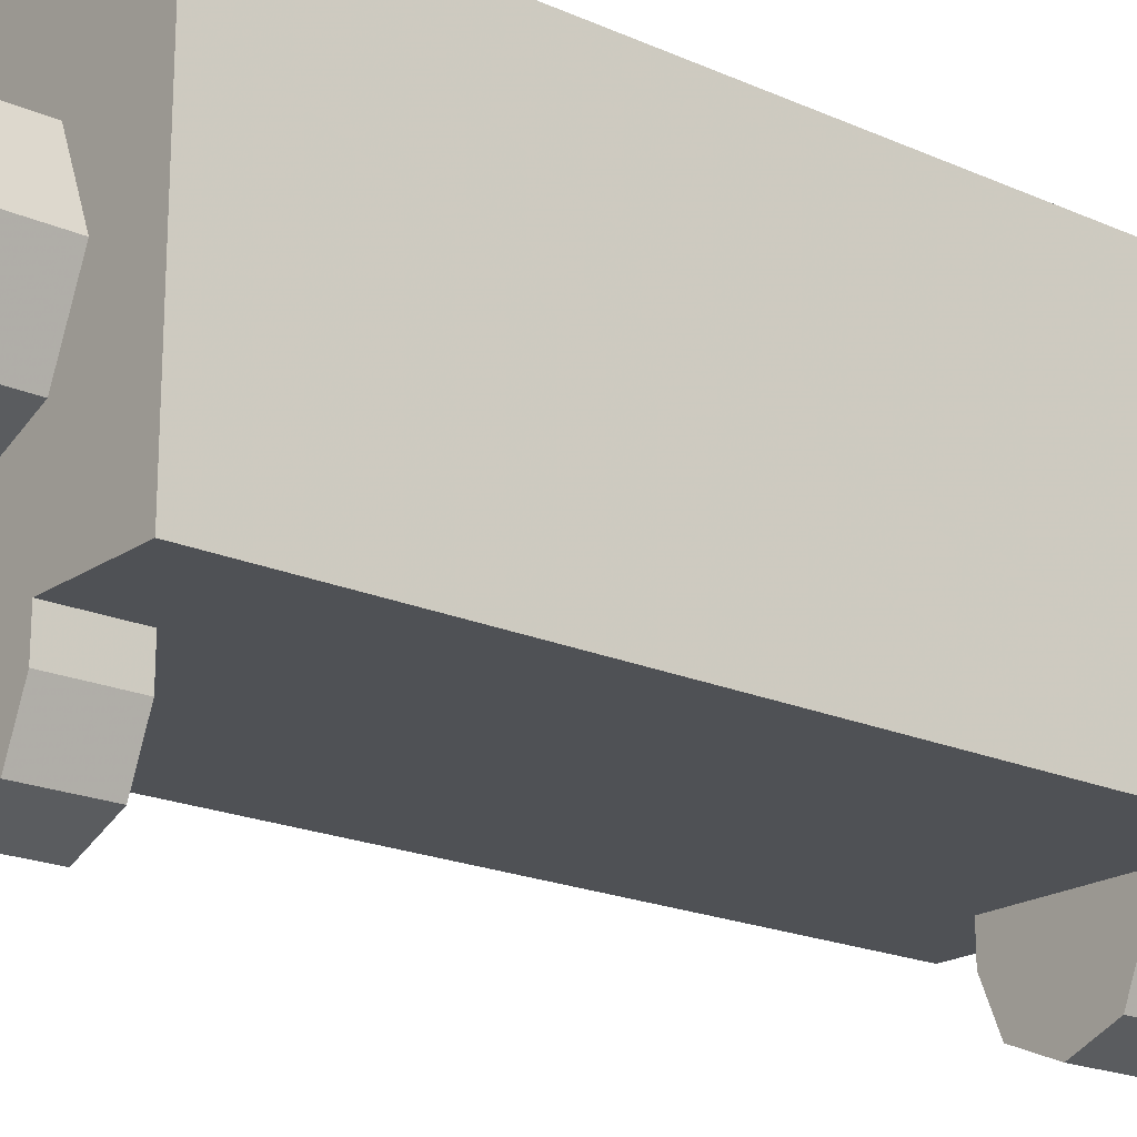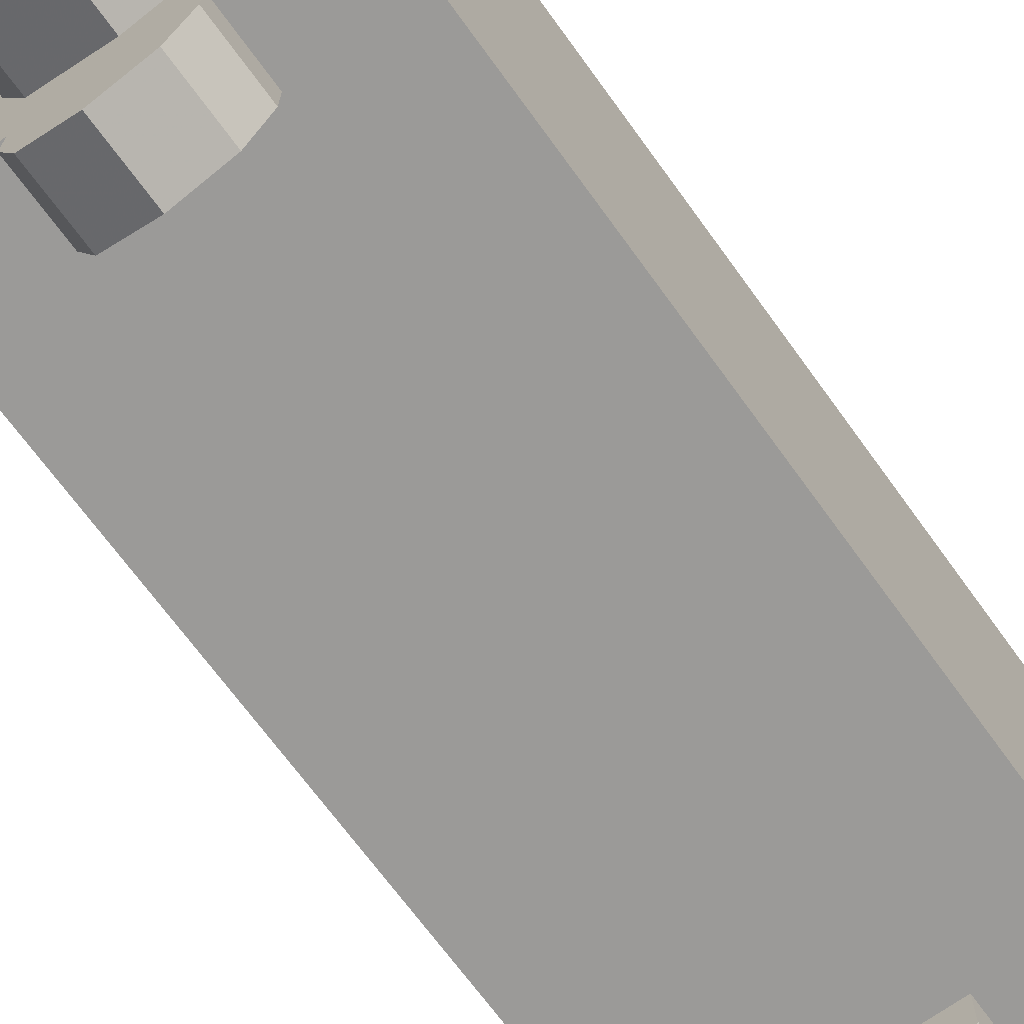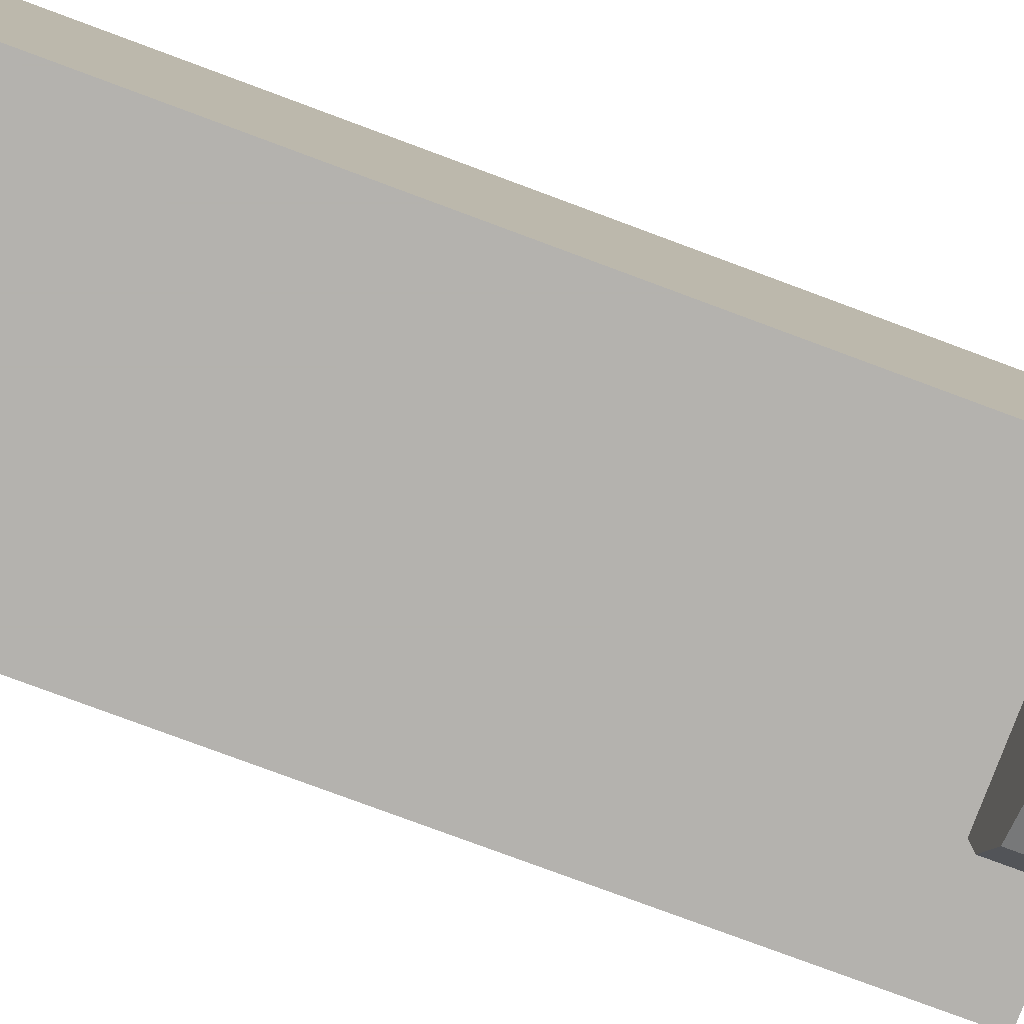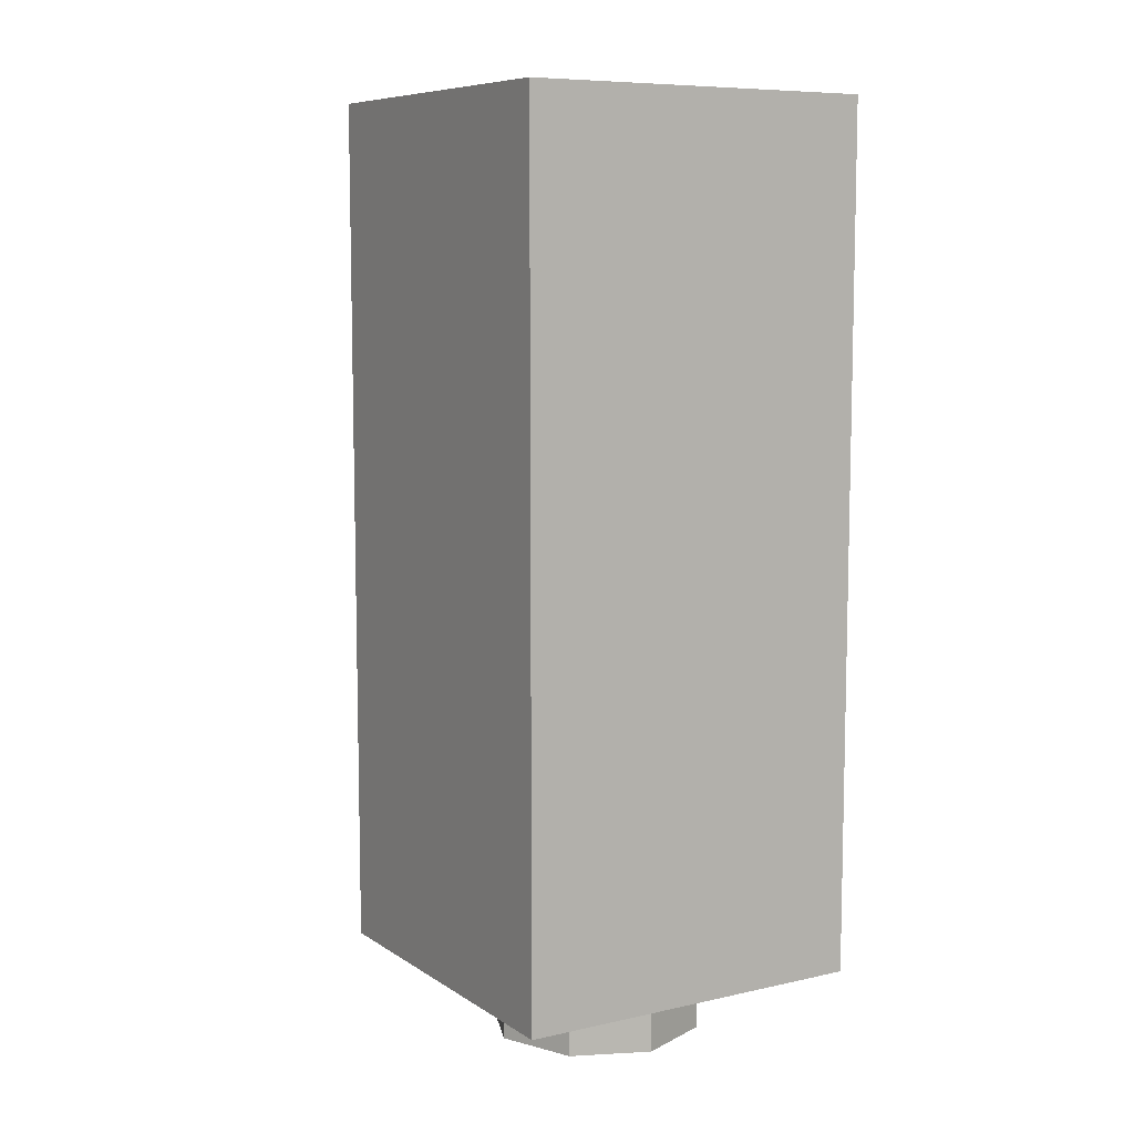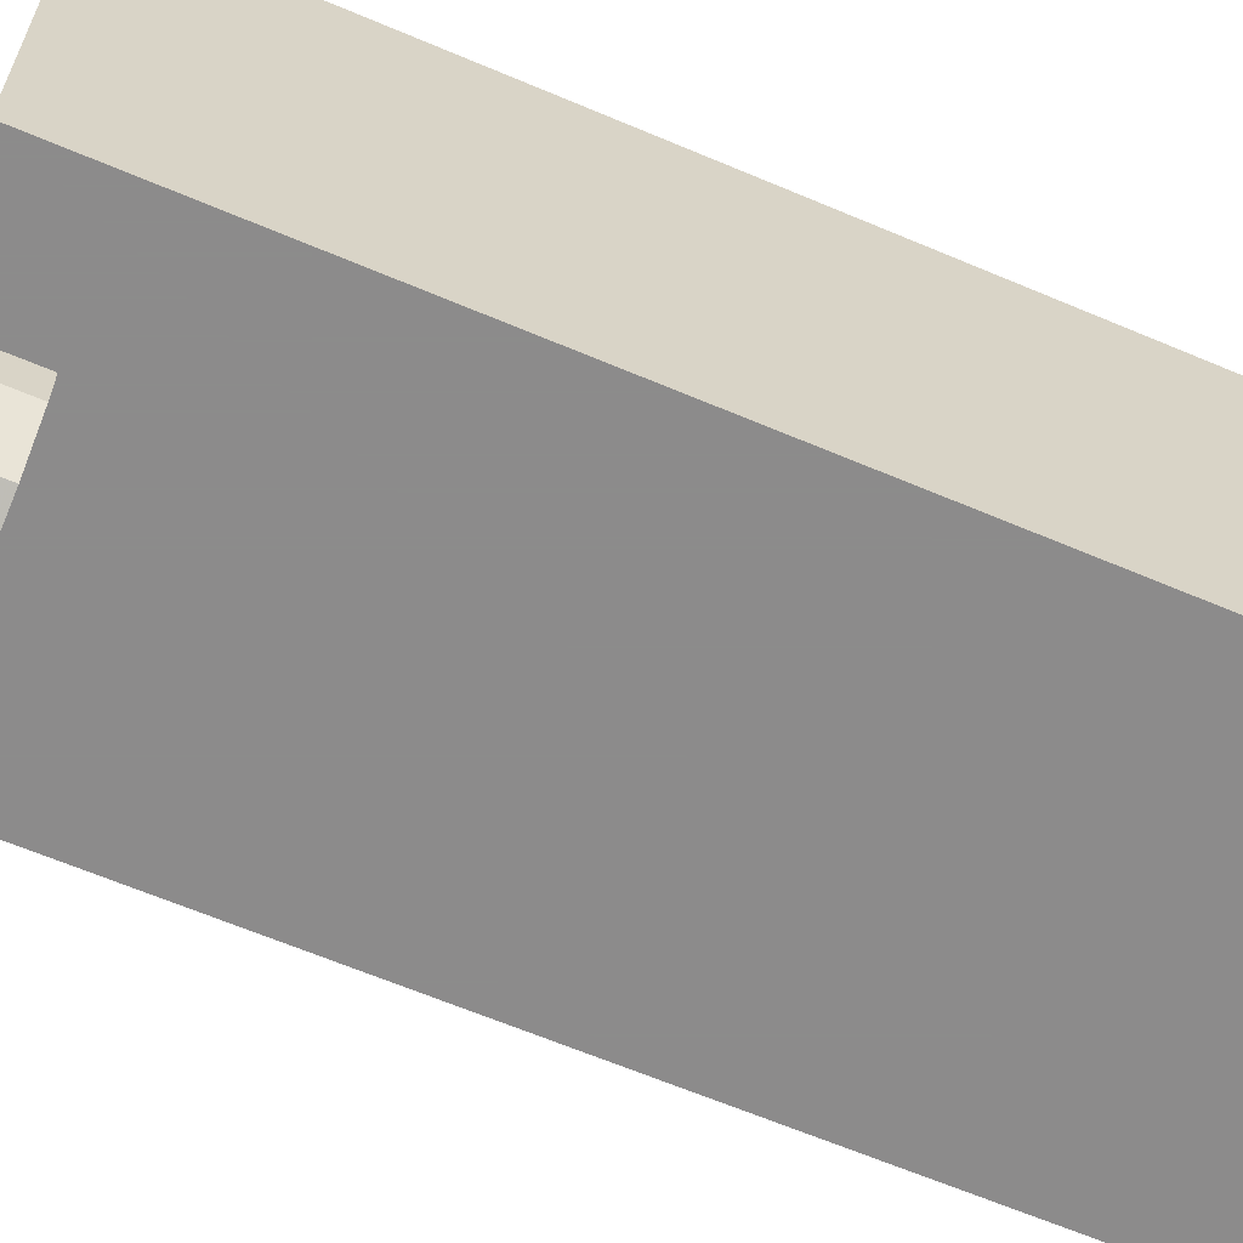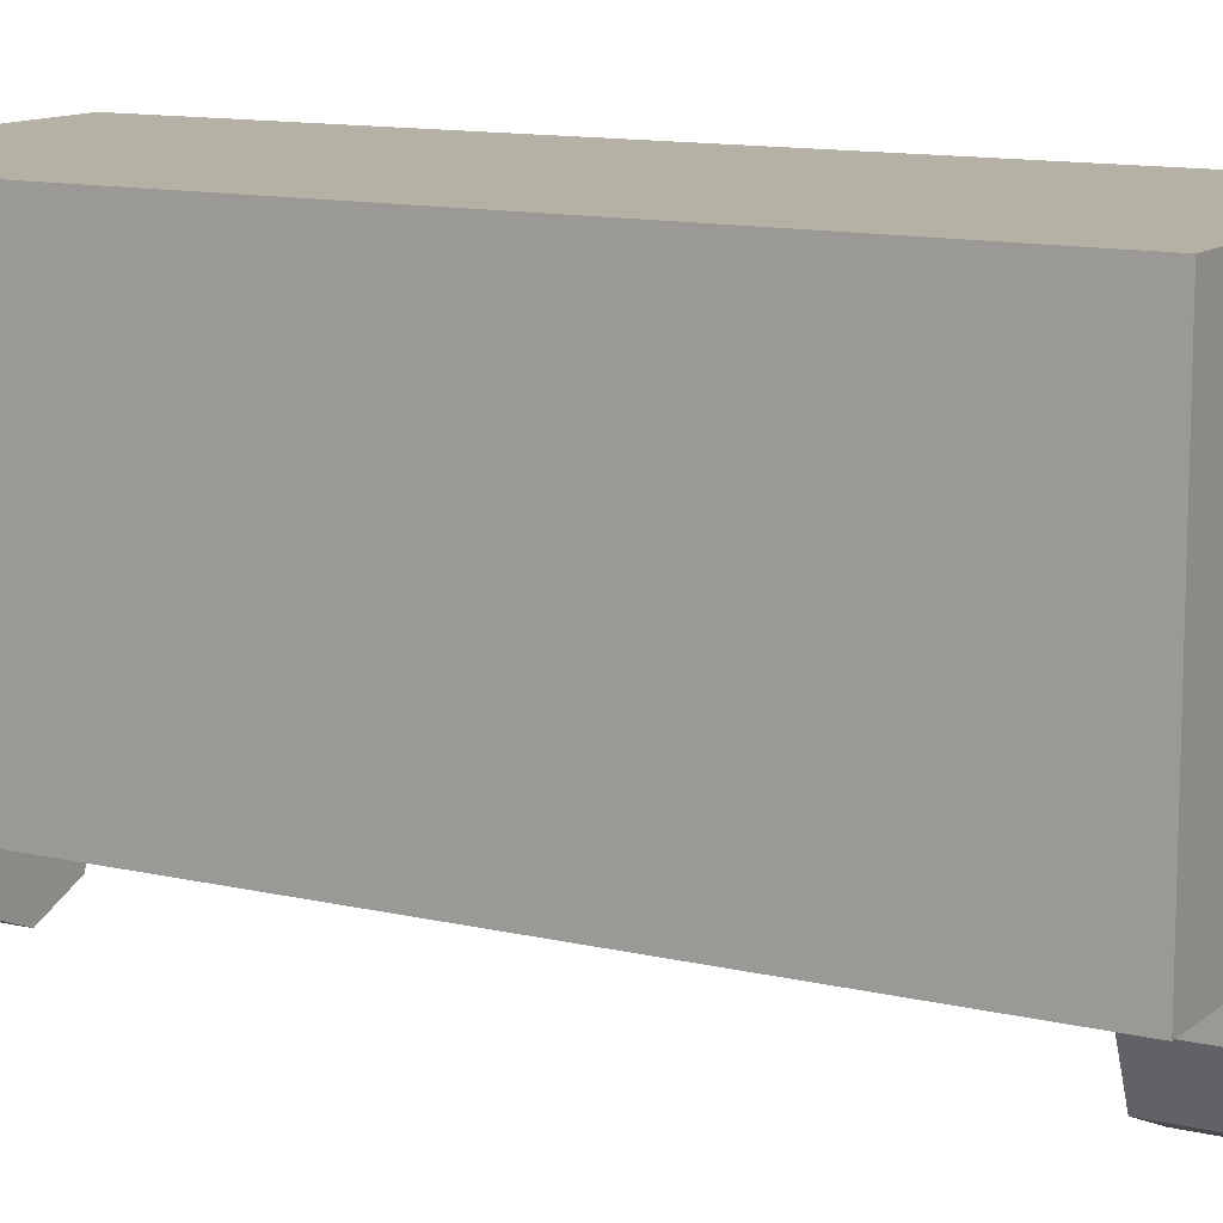
<metadata>
{"format":"obj","ext":"obj","renderer":"f3d","projection":"perspective","resolution":1024,"background":"white","views":[{"elev":-19.9,"azim":50.7,"up":"+Z"},{"elev":-69.3,"azim":35.9,"up":"+Z"},{"elev":-79.7,"azim":-110.3,"up":"+Z"},{"elev":8.4,"azim":-31.3,"up":"+Y"},{"elev":-64.0,"azim":66.8,"up":"+Z"},{"elev":11.9,"azim":-60.4,"up":"+Z"}]}
</metadata>
<code>
v -0.3 0.2 0.3
v 0.3 0.2 0.3
v 0.3 0.2 -0.3
v -0.3 0.2 -0.3
v -0.3 0.2 0.3
v -0.3 2.4 0.3
v 0.3 2.4 0.3
v 0.3 0.2 0.3
v -0.3 0.2 -0.3
v -0.3 2.4 -0.3
v -0.3 2.4 0.3
v -0.3 0.2 0.3
v 0.3 0.2 -0.3
v 0.3 2.4 -0.3
v -0.3 2.4 -0.3
v -0.3 0.2 -0.3
v 0.3 0.2 0.3
v 0.3 2.4 0.3
v 0.3 2.4 -0.3
v 0.3 0.2 -0.3
v 0.5 2.4 0.5
v 0.3 2.4 0.3
v -0.3 2.4 0.3
v -0.5 2.4 0.5
v -0.5 2.4 0.5
v -0.3 2.4 0.3
v -0.3 2.4 -0.3
v -0.5 2.4 -0.5
v -0.5 2.4 -0.5
v -0.3 2.4 -0.3
v 0.3 2.4 -0.3
v 0.5 2.4 -0.5
v 0.5 2.4 -0.5
v 0.3 2.4 -0.3
v 0.3 2.4 0.3
v 0.5 2.4 0.5
v -0.5 0 -0.5
v 0.5 0 -0.5
v 0.5 0 0.5
v -0.5 0 0.5
v 0.2 2.4 -0.5
v 0.2 2.4 -0.6
v -0.2 2.4 -0.6
v -0.2 2.4 -0.5
v -0.2 2.2 -0.6
v 0.2 2.2 -0.6
v 0.2 2.2 -0.5
v -0.2 2.2 -0.5
v 0.2 0.2 -0.5
v 0.2 0.2 -0.6
v -0.2 0.2 -0.6
v -0.2 0.2 -0.5
v -0.2 0 -0.6
v 0.2 0 -0.6
v 0.2 0 -0.5
v -0.2 0 -0.5
v 0 2.4 -0.6
v -0.2 2.4 -0.6
v -0.1414 2.4 -0.7414
v 0 2.4 -0.6
v -0.1414 2.4 -0.7414
v 0 2.4 -0.8
v 0 2.4 -0.6
v 0 2.4 -0.8
v 0.1414 2.4 -0.7414
v 0 2.4 -0.6
v 0.1414 2.4 -0.7414
v 0.2 2.4 -0.6
v 0 2.2 -0.6
v 0.2 2.2 -0.6
v 0.1414 2.2 -0.7414
v 0 2.2 -0.6
v 0.1414 2.2 -0.7414
v 0 2.2 -0.8
v 0 2.2 -0.6
v 0 2.2 -0.8
v -0.1414 2.2 -0.7414
v 0 2.2 -0.6
v -0.1414 2.2 -0.7414
v -0.2 2.2 -0.6
v 0 0.2 -0.6
v -0.2 0.2 -0.6
v -0.1414 0.2 -0.7414
v 0 0.2 -0.6
v -0.1414 0.2 -0.7414
v 0 0.2 -0.8
v 0 0.2 -0.6
v 0 0.2 -0.8
v 0.1414 0.2 -0.7414
v 0 0.2 -0.6
v 0.1414 0.2 -0.7414
v 0.2 0.2 -0.6
v 0 0 -0.6
v 0.2 0 -0.6
v 0.1414 0 -0.7414
v 0 0 -0.6
v 0.1414 0 -0.7414
v 0 0 -0.8
v 0 0 -0.6
v 0 0 -0.8
v -0.1414 0 -0.7414
v 0 0 -0.6
v -0.1414 0 -0.7414
v -0.2 0 -0.6
v -0.2 2.2 -0.6
v -0.2 2.2 -0.5
v -0.2 2.4 -0.5
v -0.2 2.4 -0.6
v 0.2 2.2 -0.5
v 0.2 2.2 -0.6
v 0.2 2.4 -0.6
v 0.2 2.4 -0.5
v -0.2 0 -0.6
v -0.2 0 -0.5
v -0.2 0.2 -0.5
v -0.2 0.2 -0.6
v 0.2 0 -0.5
v 0.2 0 -0.6
v 0.2 0.2 -0.6
v 0.2 0.2 -0.5
v 0.1414 2.2 -0.7414
v 0.2 2.2 -0.6
v 0.2 2.4 -0.6
v 0.1414 2.4 -0.7414
v 0 2.2 -0.8
v 0.1414 2.2 -0.7414
v 0.1414 2.4 -0.7414
v 0 2.4 -0.8
v -0.1414 2.2 -0.7414
v 0 2.2 -0.8
v 0 2.4 -0.8
v -0.1414 2.4 -0.7414
v -0.2 2.2 -0.6
v -0.1414 2.2 -0.7414
v -0.1414 2.4 -0.7414
v -0.2 2.4 -0.6
v 0.1414 0 -0.7414
v 0.2 0 -0.6
v 0.2 0.2 -0.6
v 0.1414 0.2 -0.7414
v 0 0 -0.8
v 0.1414 0 -0.7414
v 0.1414 0.2 -0.7414
v 0 0.2 -0.8
v -0.1414 0 -0.7414
v 0 0 -0.8
v 0 0.2 -0.8
v -0.1414 0.2 -0.7414
v -0.2 0 -0.6
v -0.1414 0 -0.7414
v -0.1414 0.2 -0.7414
v -0.2 0.2 -0.6
v -0.5 0 0.5
v 0.5 0 0.5
v 0.5 2.4 0.5
v -0.5 2.4 0.5
v -0.5 0 -0.5
v -0.5 0 0.5
v -0.5 2.4 0.5
v -0.5 2.4 -0.5
v 0.5 0 -0.5
v -0.5 0 -0.5
v -0.5 2.4 -0.5
v 0.5 2.4 -0.5
v 0.5 0 0.5
v 0.5 0 -0.5
v 0.5 2.4 -0.5
v 0.5 2.4 0.5
v 0.2121 0 0.2121
v 0.3 0 0
v 0.3 -0.2 0
v 0.2121 -0.2 0.2121
v 0 0 0.3
v 0.2121 0 0.2121
v 0.2121 -0.2 0.2121
v 0 -0.2 0.3
v -0.2121 0 0.2121
v 0 0 0.3
v 0 -0.2 0.3
v -0.2121 -0.2 0.2121
v -0.3 0 0
v -0.2121 0 0.2121
v -0.2121 -0.2 0.2121
v -0.3 -0.2 0
v -0.2121 0 -0.2121
v -0.3 0 0
v -0.3 -0.2 0
v -0.2121 -0.2 -0.2121
v 0 0 -0.3
v -0.2121 0 -0.2121
v -0.2121 -0.2 -0.2121
v 0 -0.2 -0.3
v 0.2121 0 -0.2121
v 0 0 -0.3
v 0 -0.2 -0.3
v 0.2121 -0.2 -0.2121
v 0.3 0 0
v 0.2121 0 -0.2121
v 0.2121 -0.2 -0.2121
v 0.3 -0.2 0
v 0 -0.2 0
v 0.3 -0.2 0
v 0.2121 -0.2 0.2121
v 0 -0.2 0
v 0.2121 -0.2 0.2121
v 0 -0.2 0.3
v 0 -0.2 0
v 0 -0.2 0.3
v -0.2121 -0.2 0.2121
v 0 -0.2 0
v -0.2121 -0.2 0.2121
v -0.3 -0.2 0
v 0 -0.2 0
v -0.3 -0.2 0
v -0.2121 -0.2 -0.2121
v 0 -0.2 0
v -0.2121 -0.2 -0.2121
v 0 -0.2 -0.3
v 0 -0.2 0
v 0 -0.2 -0.3
v 0.2121 -0.2 -0.2121
v 0 -0.2 0
v 0.2121 -0.2 -0.2121
v 0.3 -0.2 0
g mesh2446691
f 1 2 3
f 3 4 1
f 5 6 7
f 7 8 5
f 9 10 11
f 11 12 9
f 13 14 15
f 15 16 13
f 17 18 19
f 19 20 17
g mesh2446693
f 21 22 23
f 23 24 21
f 25 26 27
f 27 28 25
f 29 30 31
f 31 32 29
f 33 34 35
f 35 36 33
g mesh2446694
f 37 38 39
f 39 40 37
g mesh2446699
f 41 42 43
f 43 44 41
f 45 46 47
f 47 48 45
f 49 50 51
f 51 52 49
f 53 54 55
f 55 56 53
g mesh2446701
f 57 59 58
f 60 62 61
f 63 65 64
f 66 68 67
g mesh2446703
f 69 71 70
f 72 74 73
f 75 77 76
f 78 80 79
g mesh2446705
f 81 83 82
f 84 86 85
f 87 89 88
f 90 92 91
g mesh2446707
f 93 95 94
f 96 98 97
f 99 101 100
f 102 104 103
g mesh2446709
f 105 106 107
f 107 108 105
f 109 110 111
f 111 112 109
g mesh2446710
f 113 114 115
f 115 116 113
f 117 118 119
f 119 120 117
g mesh2446712
f 121 123 122
f 123 121 124
f 125 127 126
f 127 125 128
f 129 131 130
f 131 129 132
f 133 135 134
f 135 133 136
g mesh2446714
f 137 139 138
f 139 137 140
f 141 143 142
f 143 141 144
f 145 147 146
f 147 145 148
f 149 151 150
f 151 149 152
g mesh2446716
f 153 154 155
f 155 156 153
f 157 158 159
f 159 160 157
f 161 162 163
f 163 164 161
f 165 166 167
f 167 168 165
g mesh2446721
f 169 171 170
f 171 169 172
f 173 175 174
f 175 173 176
f 177 179 178
f 179 177 180
f 181 183 182
f 183 181 184
f 185 187 186
f 187 185 188
f 189 191 190
f 191 189 192
f 193 195 194
f 195 193 196
f 197 199 198
f 199 197 200
g mesh2446723
f 201 202 203
f 204 205 206
f 207 208 209
f 210 211 212
f 213 214 215
f 216 217 218
f 219 220 221
f 222 223 224

</code>
